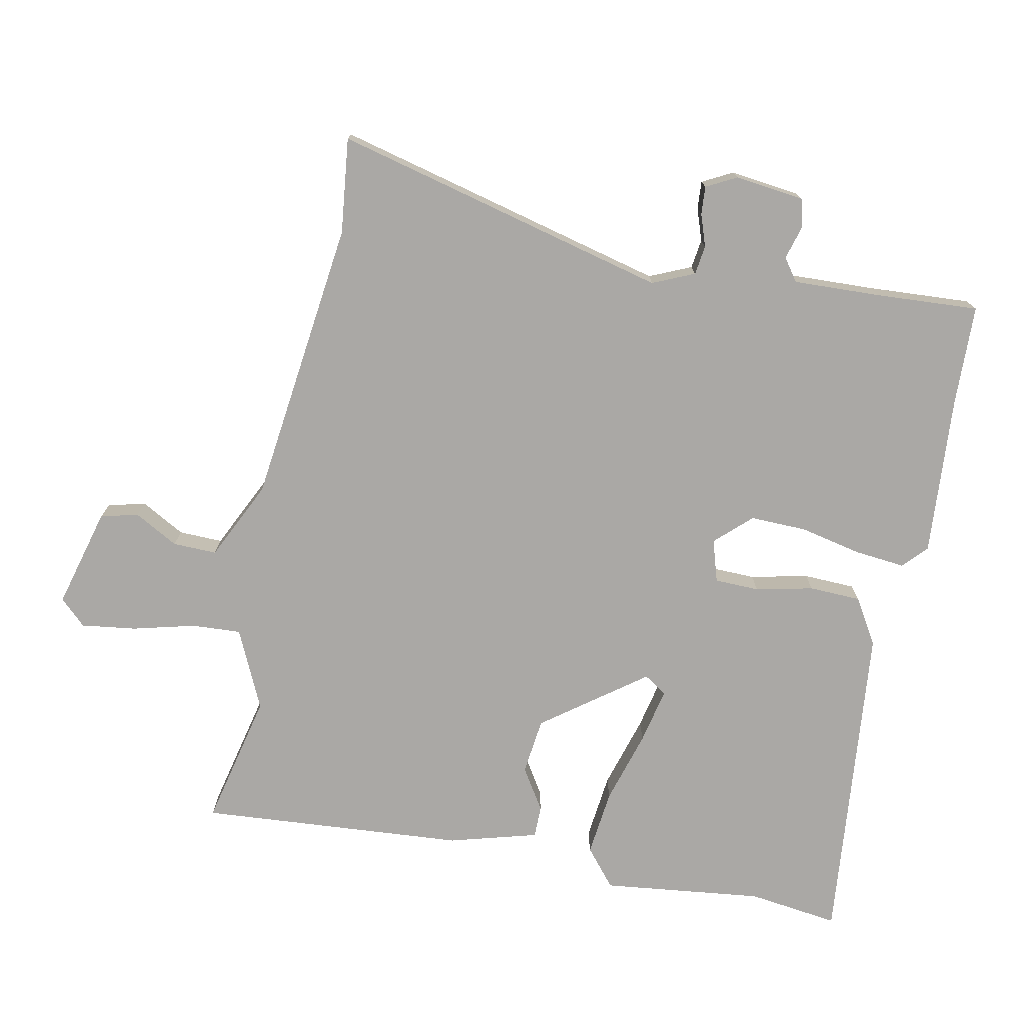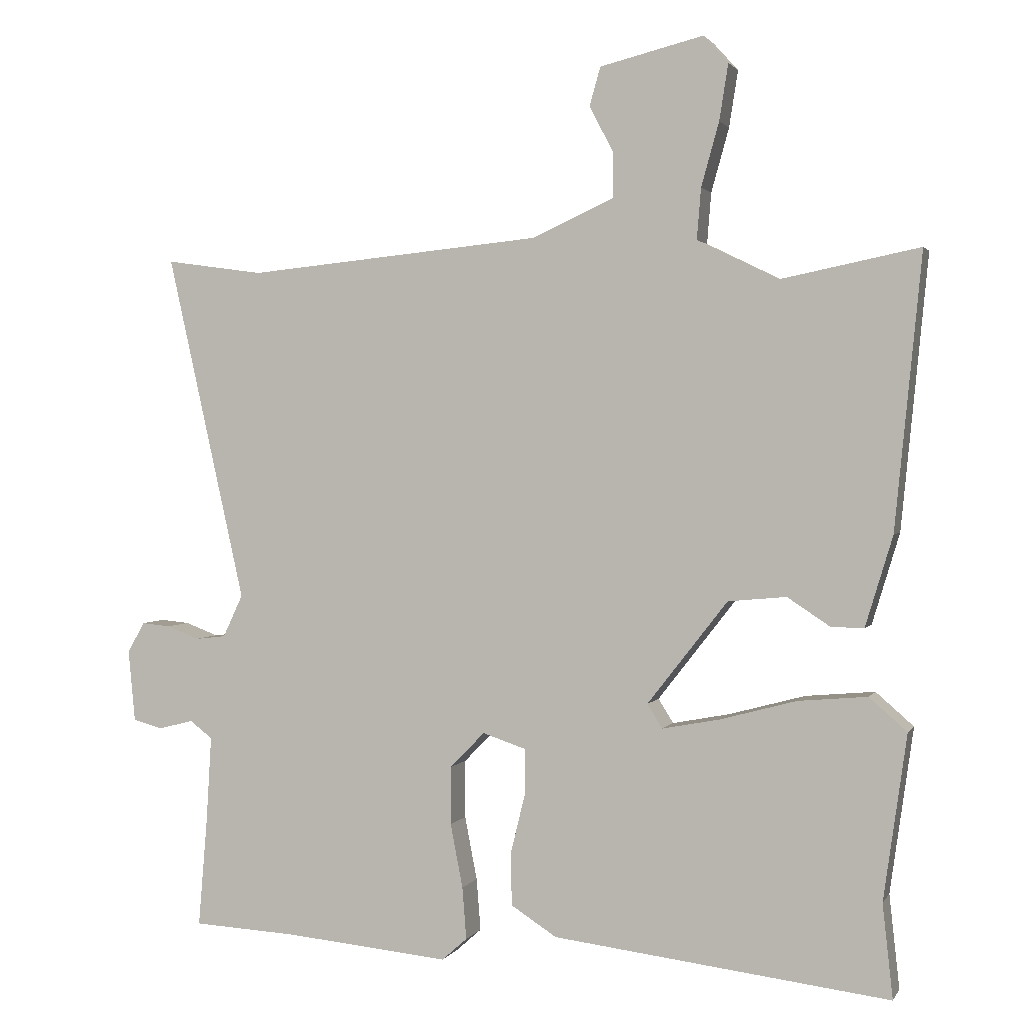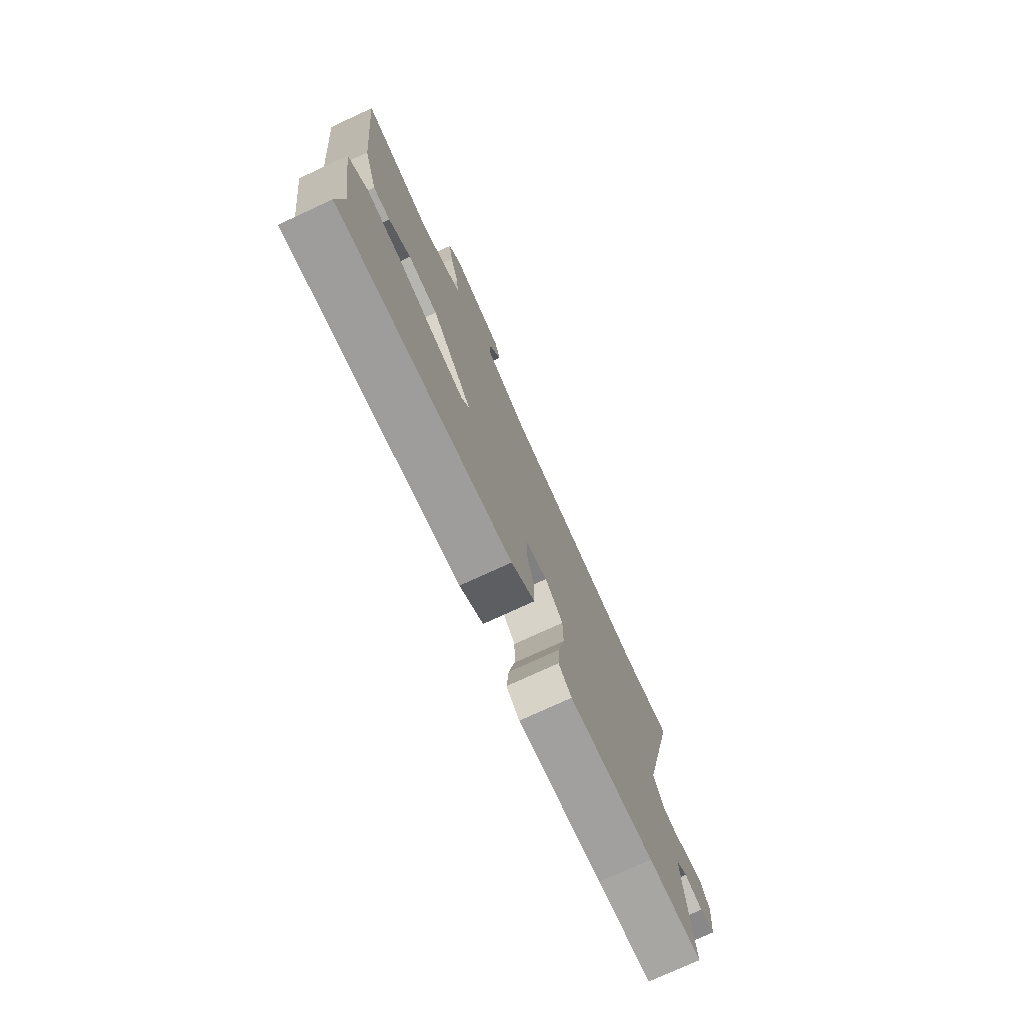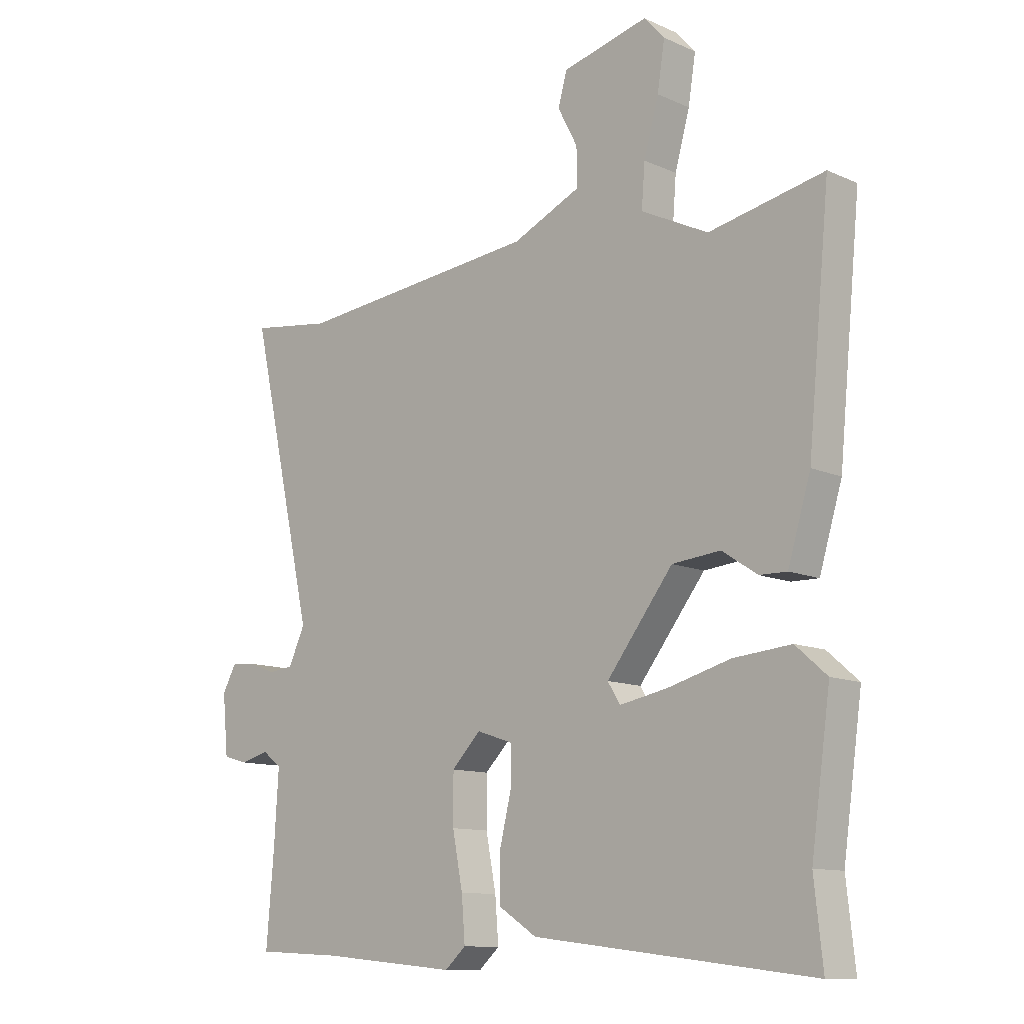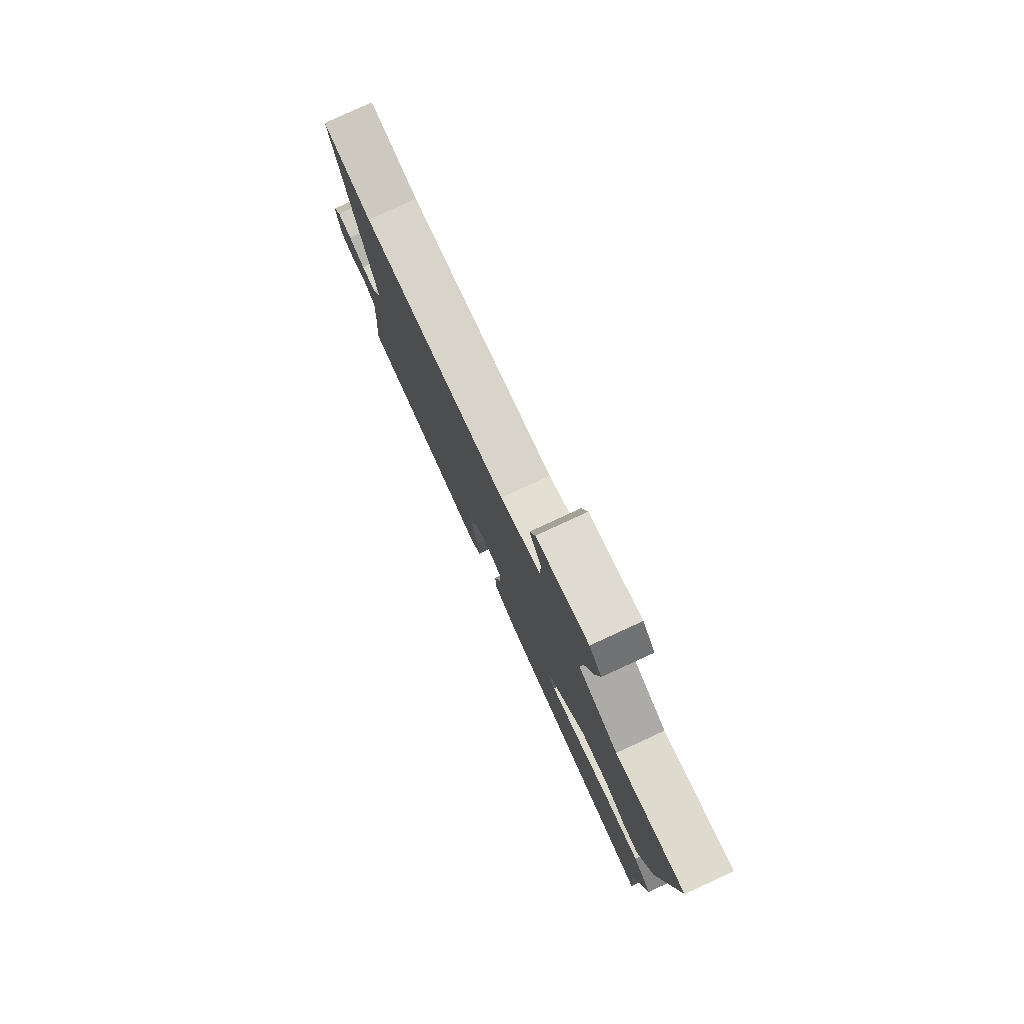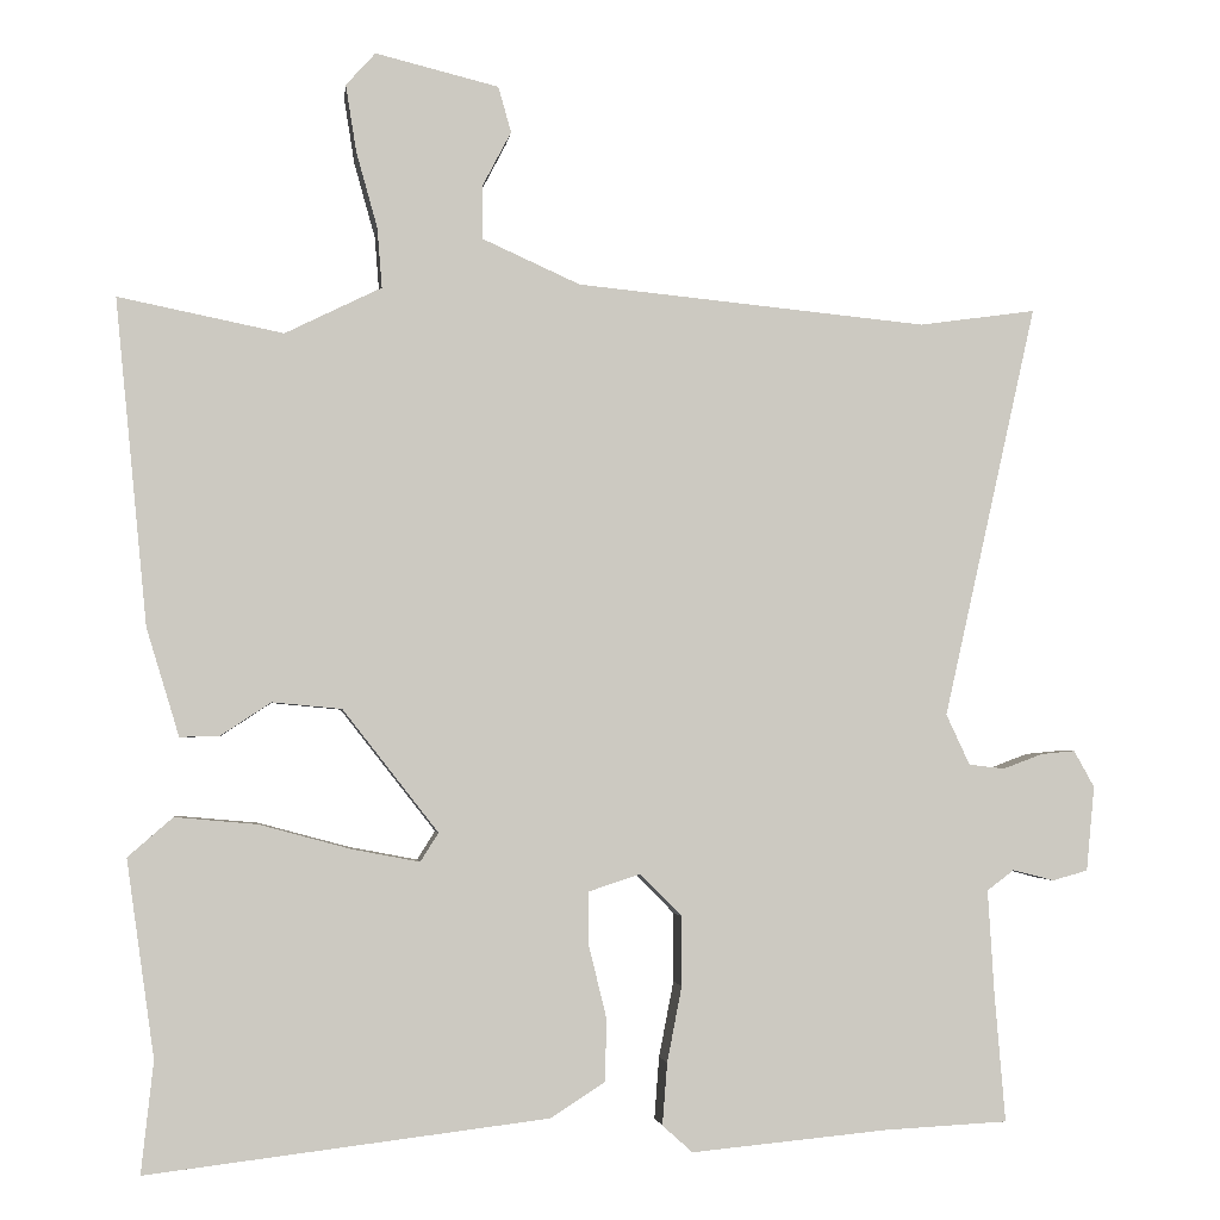
<metadata>
{"format":"obj","ext":"obj","renderer":"f3d","projection":"perspective","resolution":1024,"background":"white","views":[{"elev":-75.1,"azim":77.3,"up":"+Y"},{"elev":1.7,"azim":-163.3,"up":"+Z"},{"elev":-76.6,"azim":-65.3,"up":"+Z"},{"elev":-11.5,"azim":-136.9,"up":"+Z"},{"elev":79.8,"azim":-114.7,"up":"+Z"},{"elev":-2.7,"azim":-7.1,"up":"+Z"}]}
</metadata>
<code>
v 0.552 0.07 -0.497
v 0.4 0.07 -0.505
v 0.16 0.07 -0.528
v 0.123 0.07 -0.495
v 0.129 0.07 -0.419
v 0.147 0.07 -0.326
v 0.147 0.07 -0.241
v 0.096 0.07 -0.189
v 0.033 0.07 -0.21
v 0.033 0.07 -0.277
v 0.054 0.07 -0.363
v 0.053 0.07 -0.441
v -0.014 0.07 -0.484
v -0.505 0.07 -0.544
v -0.49 0.07 -0.407
v -0.524 0.07 -0.166
v -0.469 0.07 -0.118
v -0.368 0.07 -0.127
v -0.257 0.07 -0.157
v -0.173 0.07 -0.173
v -0.151 0.07 -0.138
v -0.268 0.07 0.012
v -0.353 0.07 0.02
v -0.415 0.07 -0.021
v -0.463 0.07 -0.022
v -0.503 0.07 0.11
v -0.542 0.07 0.509
v -0.34 0.07 0.468
v -0.271 0.07 0.502
v -0.222 0.07 0.526
v -0.228 0.07 0.6
v -0.254 0.07 0.693
v -0.267 0.07 0.775
v -0.231 0.07 0.815
v -0.08 0.07 0.778
v -0.064 0.07 0.722
v -0.099 0.07 0.655
v -0.099 0.07 0.589
v 0.021 0.07 0.535
v 0.451 0.07 0.493
v 0.594 0.07 0.513
v 0.48 0.07 0.006
v 0.509 0.07 -0.056
v 0.553 0.07 -0.061
v 0.601 0.07 -0.043
v 0.643 0.07 -0.039
v 0.668 0.07 -0.084
v 0.658 0.07 -0.188
v 0.615 0.07 -0.2
v 0.564 0.07 -0.187
v 0.531 0.07 -0.212
v 0.539 0.07 -0.342
v 0.552 0 -0.497
v 0.4 0 -0.505
v 0.16 0 -0.528
v 0.123 0 -0.495
v 0.129 0 -0.419
v 0.147 0 -0.326
v 0.147 0 -0.241
v 0.096 0 -0.189
v 0.033 0 -0.21
v 0.033 0 -0.277
v 0.054 0 -0.363
v 0.053 0 -0.441
v -0.014 0 -0.484
v -0.505 0 -0.544
v -0.49 0 -0.407
v -0.524 0 -0.166
v -0.469 0 -0.118
v -0.368 0 -0.127
v -0.257 0 -0.157
v -0.173 0 -0.173
v -0.151 0 -0.138
v -0.268 0 0.012
v -0.353 0 0.02
v -0.415 0 -0.021
v -0.463 0 -0.022
v -0.503 0 0.11
v -0.542 0 0.509
v -0.34 0 0.468
v -0.271 0 0.502
v -0.222 0 0.526
v -0.228 0 0.6
v -0.254 0 0.693
v -0.267 0 0.775
v -0.231 0 0.815
v -0.08 0 0.778
v -0.064 0 0.722
v -0.099 0 0.655
v -0.099 0 0.589
v 0.021 0 0.535
v 0.451 0 0.493
v 0.594 0 0.513
v 0.48 0 0.006
v 0.509 0 -0.056
v 0.553 0 -0.061
v 0.601 0 -0.043
v 0.643 0 -0.039
v 0.668 0 -0.084
v 0.658 0 -0.188
v 0.615 0 -0.2
v 0.564 0 -0.187
v 0.531 0 -0.212
v 0.539 0 -0.342
f 48 49 50
f 47 48 50
f 46 47 50
f 45 46 50
f 44 45 50
f 43 44 50 51
f 42 43 51 52
f 40 41 42
f 39 40 42
f 52 1 2
f 42 52 2
f 39 42 2
f 38 39 2
f 35 36 37
f 34 35 37
f 33 34 37
f 32 33 37
f 31 32 37
f 30 31 37 38
f 28 29 30
f 26 27 28
f 25 26 28
f 24 25 28
f 23 24 28
f 22 23 28 30
f 21 22 30 38
f 17 18 19
f 16 17 19
f 15 16 19
f 15 19 20
f 14 15 20
f 13 14 20
f 12 13 20
f 11 12 20
f 10 11 20
f 9 10 20 21
f 4 5 6
f 3 4 6
f 2 3 6
f 2 6 7
f 38 2 7
f 8 9 21 38
f 7 8 38
f 102 101 100
f 102 100 99
f 102 99 98
f 102 98 97
f 102 97 96
f 103 102 96 95
f 104 103 95 94
f 94 93 92
f 94 92 91
f 54 53 104
f 54 104 94
f 54 94 91
f 54 91 90
f 89 88 87
f 89 87 86
f 89 86 85
f 89 85 84
f 89 84 83
f 90 89 83 82
f 82 81 80
f 80 79 78
f 80 78 77
f 80 77 76
f 80 76 75
f 82 80 75 74
f 90 82 74 73
f 71 70 69
f 71 69 68
f 71 68 67
f 72 71 67
f 72 67 66
f 72 66 65
f 72 65 64
f 72 64 63
f 72 63 62
f 73 72 62 61
f 58 57 56
f 58 56 55
f 58 55 54
f 59 58 54
f 59 54 90
f 90 73 61 60
f 90 60 59
f 1 53 54 2
f 2 54 55 3
f 3 55 56 4
f 4 56 57 5
f 5 57 58 6
f 6 58 59 7
f 7 59 60 8
f 8 60 61 9
f 9 61 62 10
f 10 62 63 11
f 11 63 64 12
f 12 64 65 13
f 13 65 66 14
f 14 66 67 15
f 15 67 68 16
f 16 68 69 17
f 17 69 70 18
f 18 70 71 19
f 19 71 72 20
f 20 72 73 21
f 21 73 74 22
f 22 74 75 23
f 23 75 76 24
f 24 76 77 25
f 25 77 78 26
f 26 78 79 27
f 27 79 80 28
f 28 80 81 29
f 29 81 82 30
f 30 82 83 31
f 31 83 84 32
f 32 84 85 33
f 33 85 86 34
f 34 86 87 35
f 35 87 88 36
f 36 88 89 37
f 37 89 90 38
f 38 90 91 39
f 39 91 92 40
f 40 92 93 41
f 41 93 94 42
f 42 94 95 43
f 43 95 96 44
f 44 96 97 45
f 45 97 98 46
f 46 98 99 47
f 47 99 100 48
f 48 100 101 49
f 49 101 102 50
f 50 102 103 51
f 51 103 104 52
f 52 104 53 1

</code>
